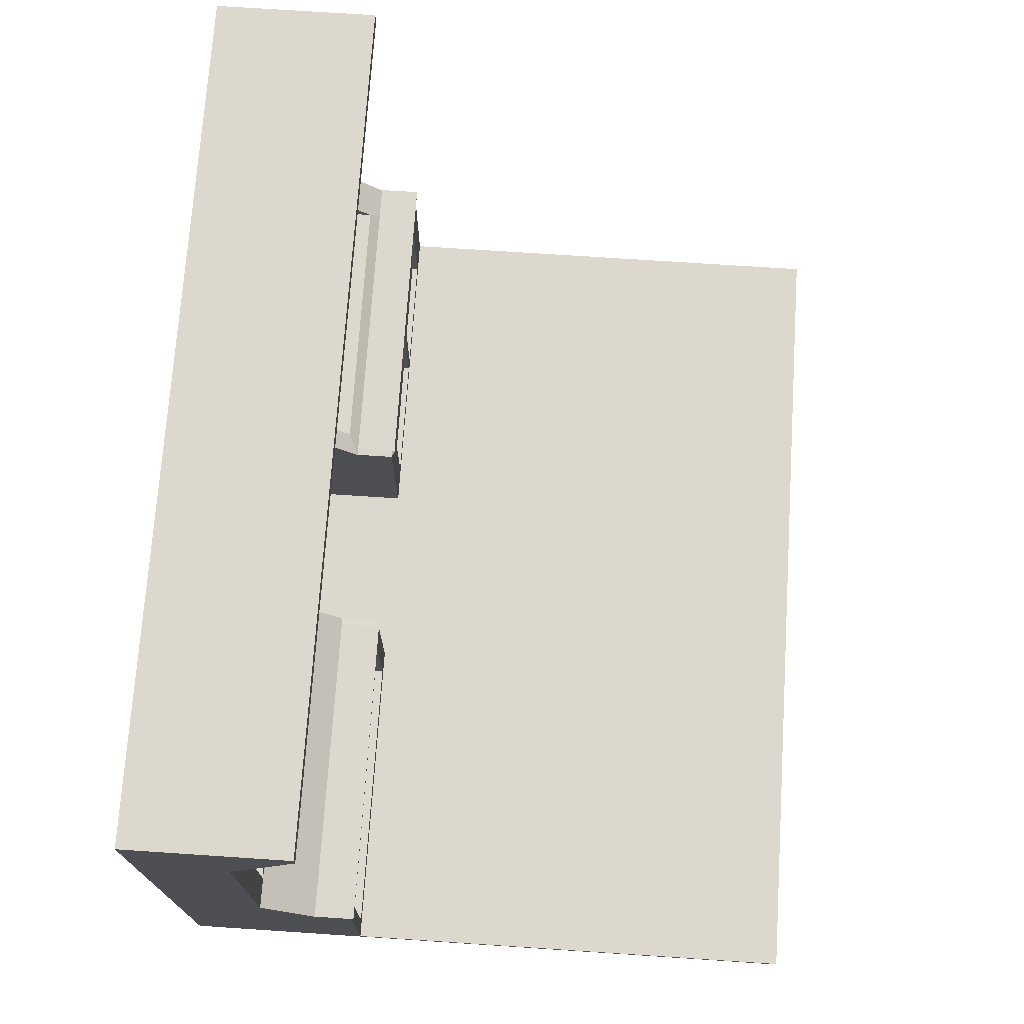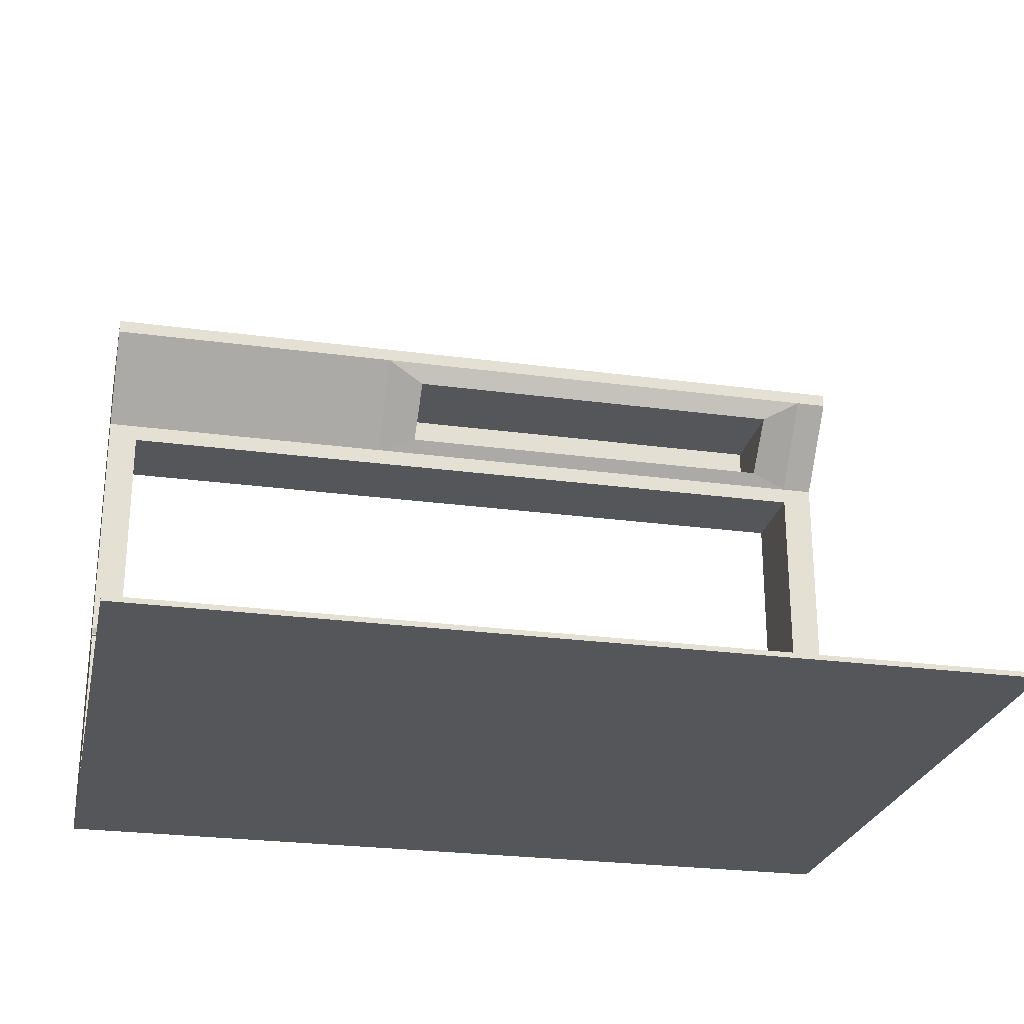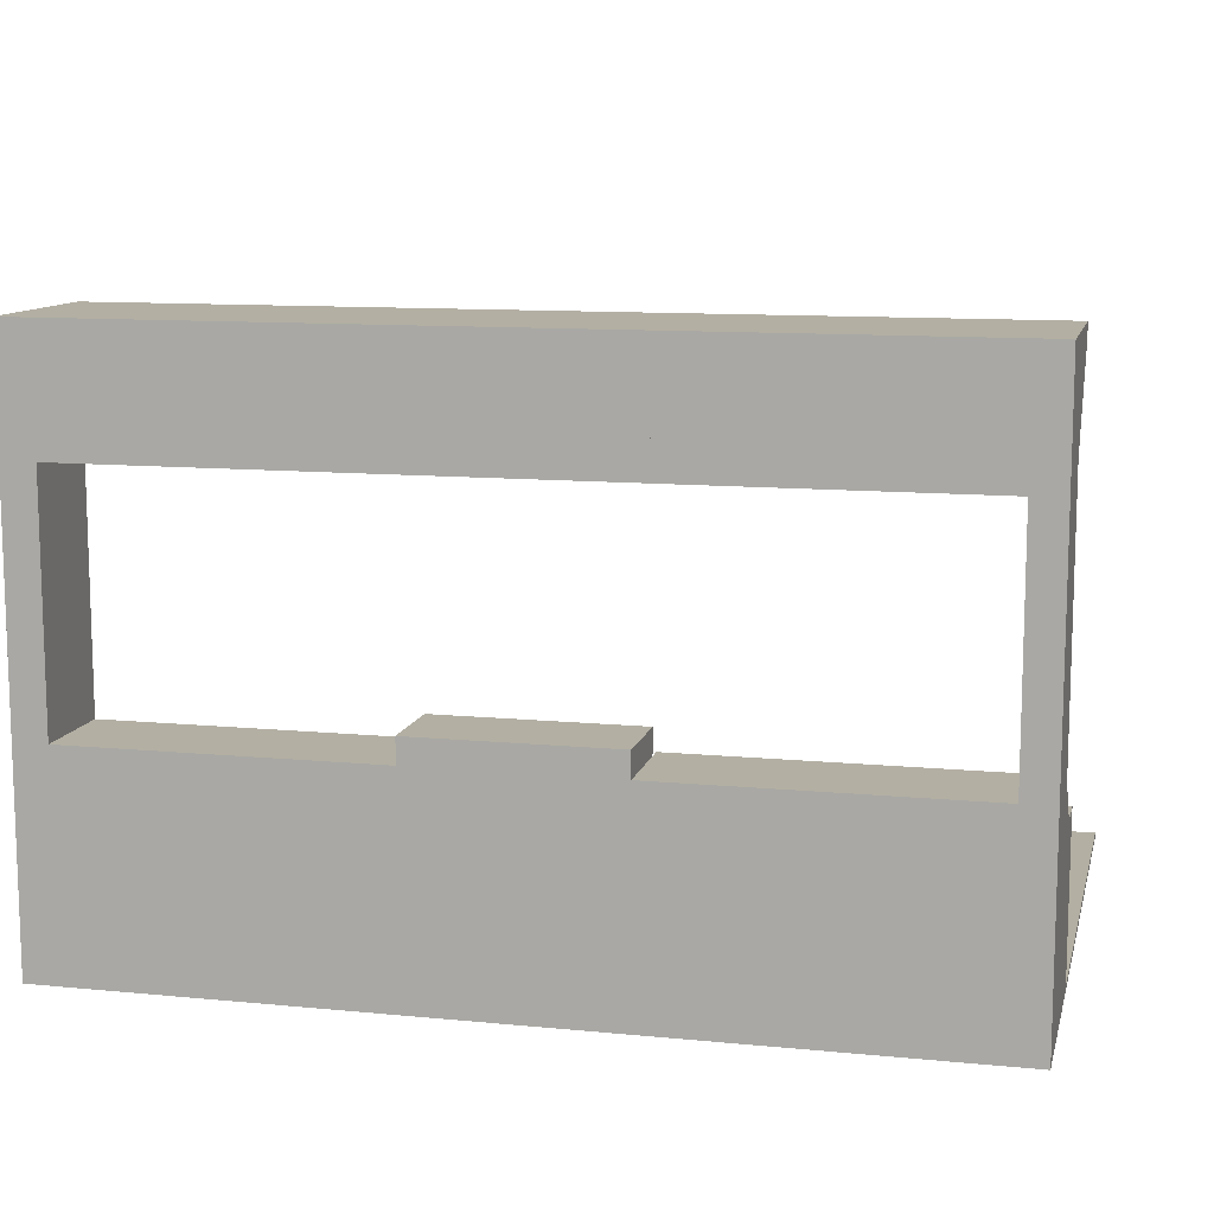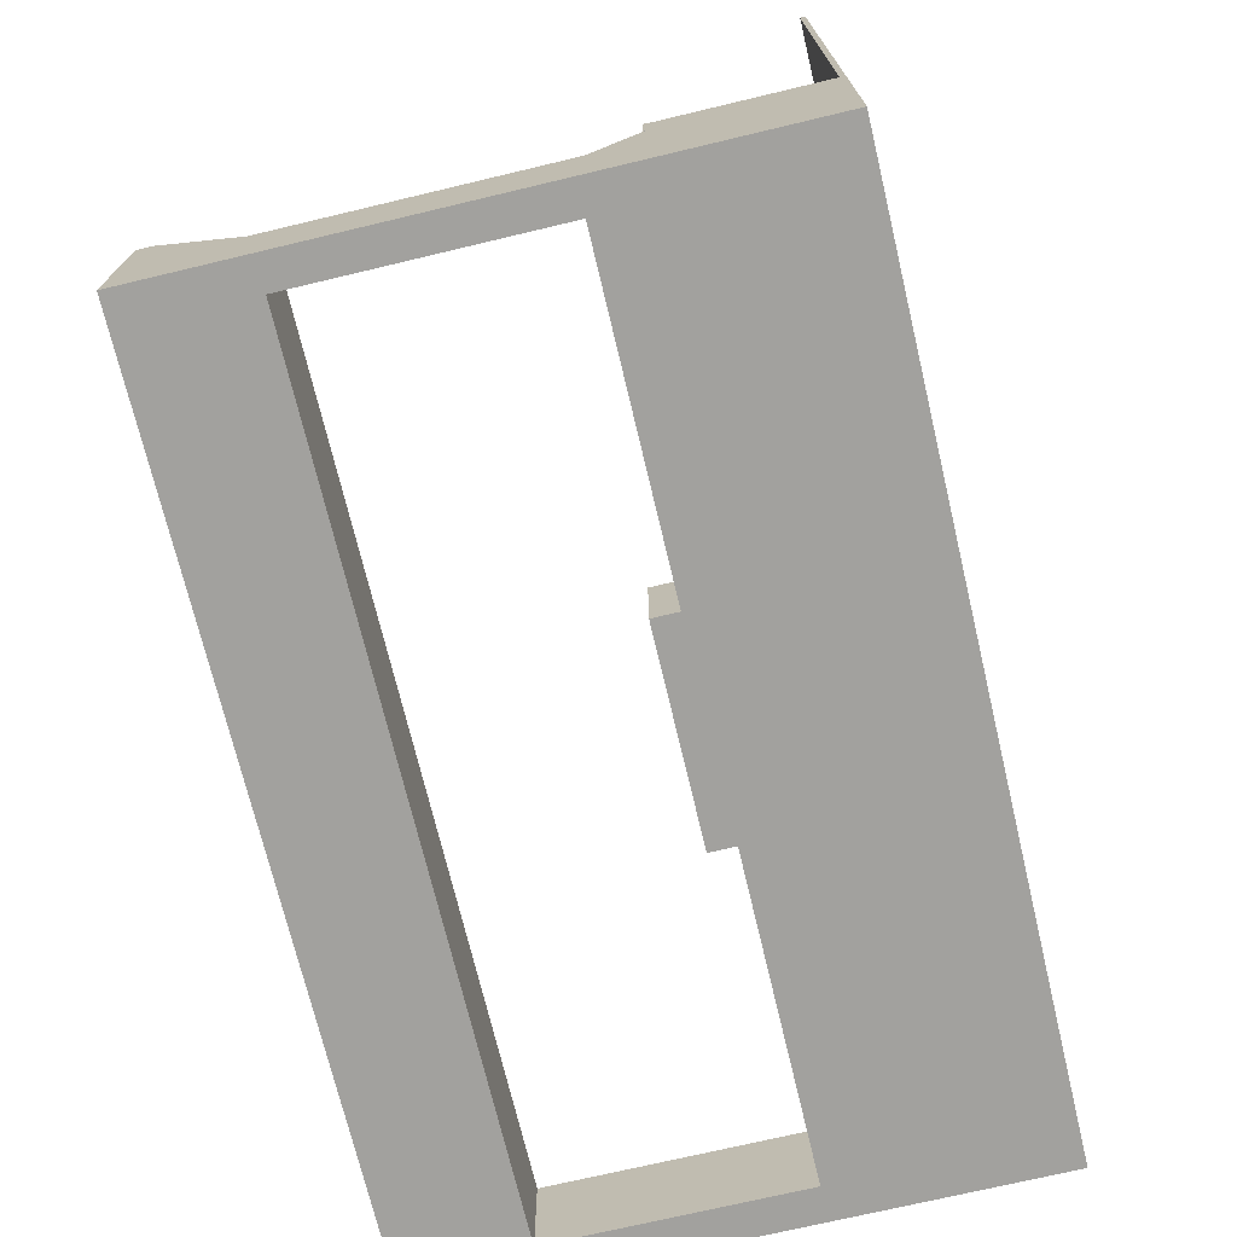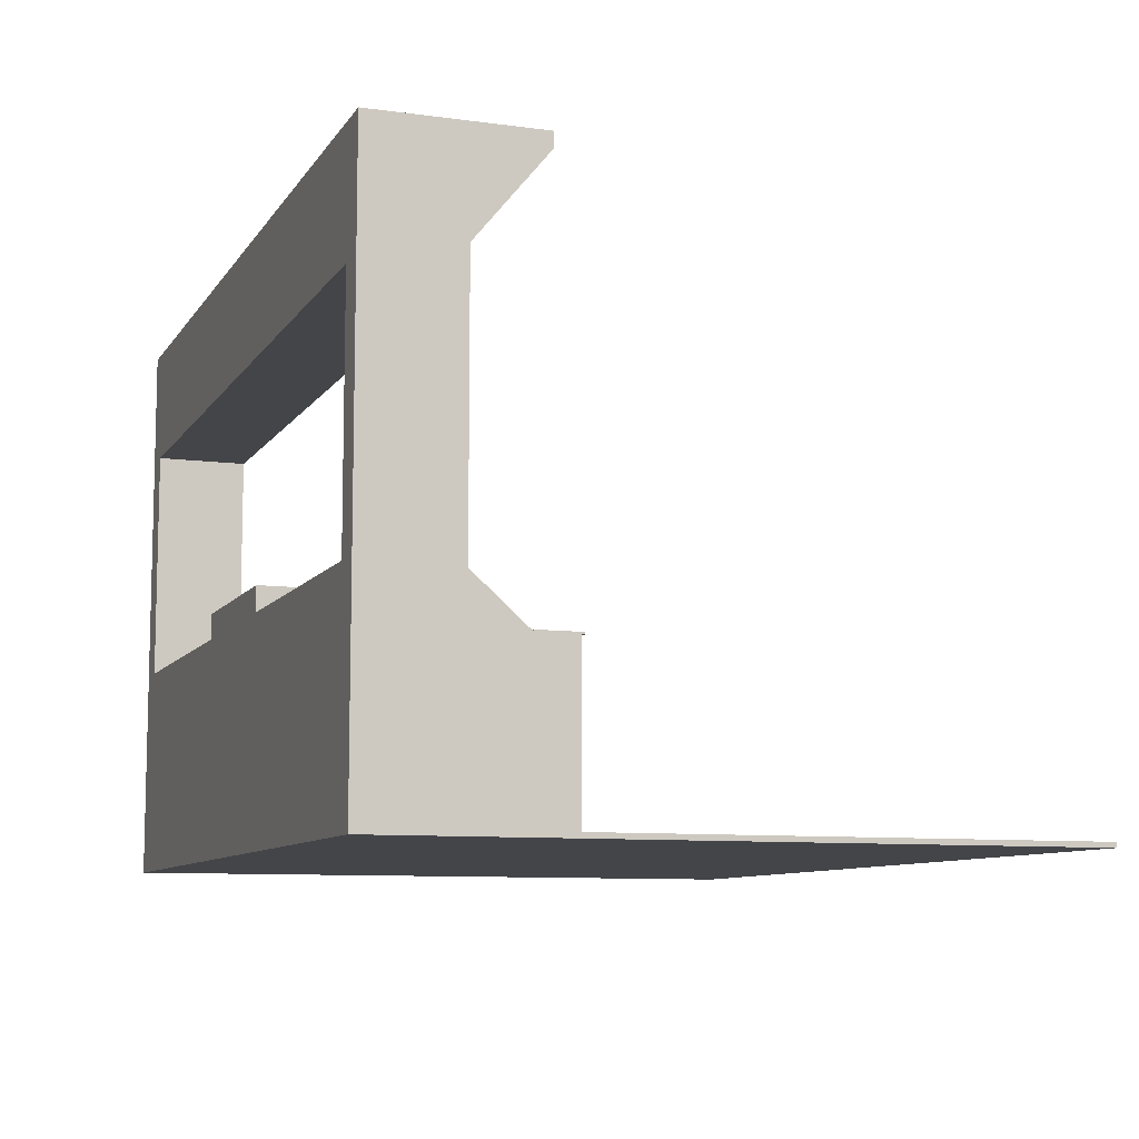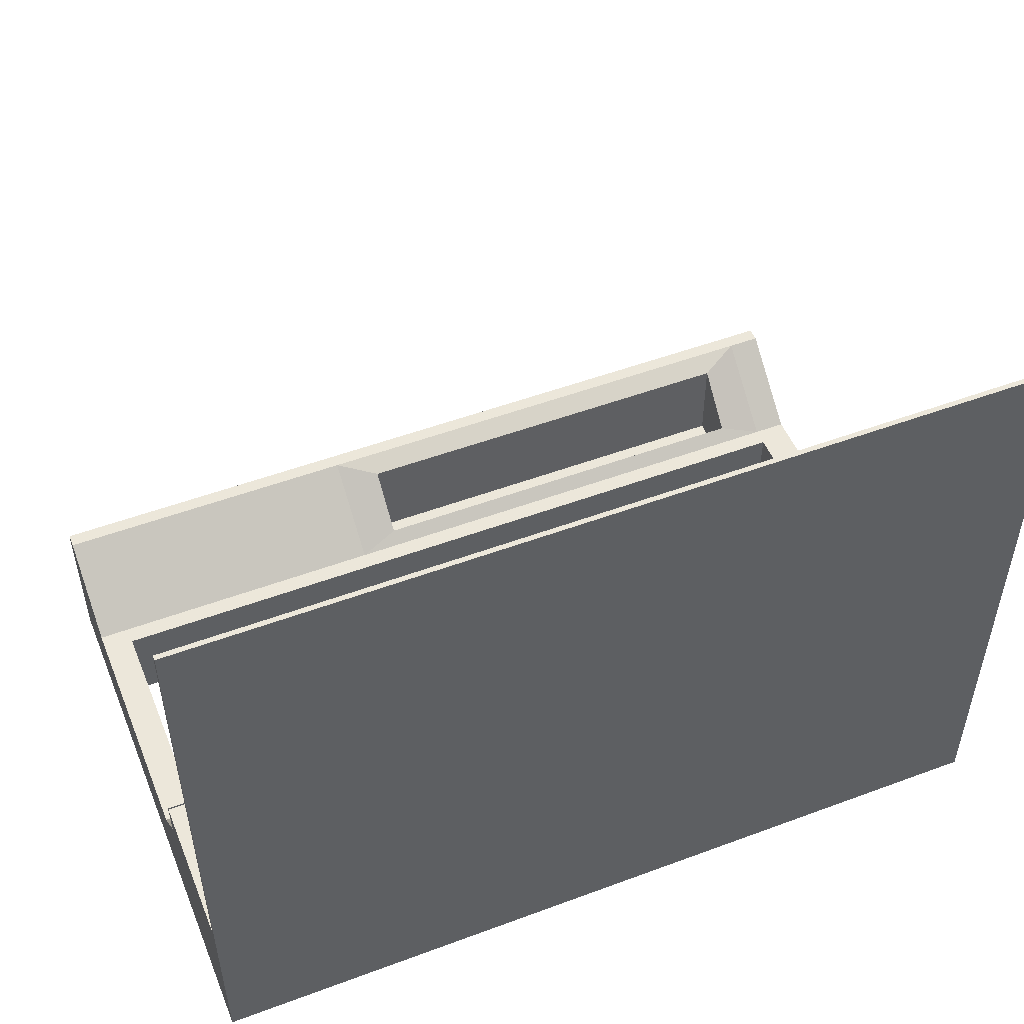
<metadata>
{"format":"obj","ext":"obj","renderer":"f3d","projection":"perspective","resolution":1024,"background":"white","views":[{"elev":72.4,"azim":-86.2,"up":"+Y"},{"elev":-25.6,"azim":-12.2,"up":"+Y"},{"elev":11.1,"azim":-166.6,"up":"+Y"},{"elev":-72.1,"azim":-76.6,"up":"+Z"},{"elev":-9.1,"azim":-109.8,"up":"+Y"},{"elev":51.1,"azim":-22.0,"up":"+Z"}]}
</metadata>
<code>
g default
v -170.7 -1.247 149.3
v 170.7 -1.247 149.3
v -170.7 0.7362 149.3
v 170.7 0.7362 149.3
v -170.7 0.7362 -112.2
v 170.7 0.7362 -112.2
v -170.7 -1.247 -112.2
v 170.7 -1.247 -112.2
v -170.7 0.7362 -38.84
v -170.7 -1.247 -38.84
v 170.7 -1.247 -38.84
v 170.7 0.7362 -38.84
v 170.7 61.37 -38.84
v -170.7 61.37 -38.84
v 170.7 80.24 -112.2
v -170.7 80.24 -112.2
v -38.89 61.37 -38.84
v -38.89 0.7362 -38.84
v -41.79 0.7362 149.3
v -41.79 -1.247 149.3
v -41.79 -1.247 -38.84
v -41.79 -1.247 -112.2
v -38.89 0.7362 -112.2
v -38.89 80.24 -112.2
v 37.94 61.37 -38.84
v 37.94 0.7362 -38.84
v 40.84 0.7362 149.3
v 40.84 -1.247 149.3
v 40.84 -1.247 -38.84
v 40.84 -1.247 -112.2
v 37.94 0.7362 -112.2
v 37.94 80.24 -112.2
v 170.7 61.37 -54.3
v 37.94 61.37 -54.3
v -38.89 61.37 -54.3
v -170.7 61.37 -54.3
v -170.7 0.7362 -54.3
v -170.7 -1.247 -54.3
v -41.79 -1.247 -54.3
v 40.84 -1.247 -54.3
v 170.7 -1.247 -54.3
v 170.7 0.7362 -54.3
v 170.7 80.24 -75.68
v 37.94 80.24 -75.68
v -38.89 80.24 -75.68
v -170.7 80.24 -75.68
v -170.7 0.7362 -75.68
v -170.7 -1.247 -75.68
v -41.79 -1.247 -75.68
v 40.84 -1.247 -75.68
v 170.7 -1.247 -75.68
v 170.7 0.7362 -75.68
v 157.6 61.37 -38.84
v 157.6 0.7362 -38.84
v 157.6 0.7362 149.3
v 157.6 -1.247 149.3
v 157.6 -1.247 -38.84
v 157.6 -1.247 -54.3
v 157.6 -1.247 -75.68
v 157.6 -1.247 -112.2
v 157.6 0.7362 -112.2
v 157.6 80.24 -112.2
v 157.6 80.24 -75.68
v 157.6 61.37 -54.3
v -158.4 80.24 -75.68
v -158.4 61.37 -54.3
v -158.4 61.37 -38.84
v -158.4 0.7362 -38.84
v -158.4 0.7362 149.3
v -158.4 -1.247 149.3
v -158.4 -1.247 -38.84
v -158.4 -1.247 -54.3
v -158.4 -1.247 -75.68
v -158.4 -1.247 -112.2
v -158.4 0.7362 -112.2
v -158.4 80.24 -112.2
v 157.6 182.8 -112.2
v 157.6 182.8 -75.68
v 170.7 182.8 -75.68
v 170.7 182.8 -112.2
v -158.4 182.8 -75.68
v -170.7 182.8 -75.68
v -158.4 182.8 -112.2
v -170.7 182.8 -112.2
v -158.4 175.7 -75.68
v -170.7 175.7 -75.68
v -170.7 175.7 -112.2
v -158.4 175.7 -112.2
v 157.6 175.7 -75.68
v 157.6 175.7 -112.2
v 170.7 175.7 -112.2
v 170.7 175.7 -75.68
v -44.62 175.7 -112.2
v -44.62 175.7 -75.68
v -44.62 182.8 -112.2
v -44.62 182.8 -75.68
v 170.7 216.6 -48.02
v 157.6 216.6 -48.02
v 170.7 216.6 -112.2
v 157.6 216.6 -112.2
v -44.62 216.6 -112.2
v -44.62 216.6 -48.02
v -158.4 216.6 -48.02
v -158.4 216.6 -112.2
v -170.7 216.6 -112.2
v -170.7 216.6 -48.02
v 170.7 222.2 -48.02
v 157.6 222.2 -48.02
v 170.7 222.2 -112.2
v 157.6 222.2 -112.2
v -44.62 222.2 -112.2
v -44.62 222.2 -48.02
v -158.4 222.2 -48.02
v -44.62 222.2 -48.02
v -44.62 222.2 -112.2
v -158.4 222.2 -112.2
v -170.7 222.2 -112.2
v -170.7 222.2 -48.02
v 37.94 0.7362 -81.09
v -38.89 0.7362 -81.09
v 37.94 26.32 -81.09
v -38.89 26.32 -81.09
v -38.89 26.32 -81.09
v 37.94 26.32 -81.09
v -38.89 80.24 -81.09
v 37.94 80.24 -81.09
v -38.89 80.24 -81.09
v 37.94 80.24 -81.09
v -38.89 91.97 -112.2
v 37.94 91.97 -112.2
v -38.89 91.97 -81.09
v 37.94 91.97 -81.09
v 141 188 -71.37
v -28.06 188 -71.37
v 141 208.1 -52.33
v -28.06 208.1 -52.33
v 141 188.1 -91.27
v -28.06 188.1 -91.27
v 141 207.8 -90.57
v -28.06 207.8 -90.57
v 46.33 76.01 -71.61
v 46.33 65.61 -58.37
v 155.8 65.61 -58.37
v 155.8 76.01 -71.61
v 46.33 76.02 -90.45
v 46.33 65.6 -90.1
v 155.8 65.6 -90.1
v 155.8 76.02 -90.45
v -48.64 5.662 -38.84
v -152.9 5.662 -38.84
v -48.64 51.43 -38.84
v -152.9 51.43 -38.84
v -163.8 5.662 -38.84
v -163.8 51.43 -38.84
v -48.64 5.662 -45.66
v -152.9 5.662 -45.66
v -48.64 51.43 -45.66
v -152.9 51.43 -45.66
v -163.8 5.662 -45.66
v -163.8 51.43 -45.66
v 108.9 61.37 -38.84
v 108.9 0.7362 -38.84
v 156.4 4.534 -38.84
v 145.9 4.534 -38.84
v 156.4 57.09 -38.84
v 145.9 57.09 -38.84
v 108.3 57.09 -38.84
v 108.3 4.534 -38.84
v 52.02 4.534 -38.84
v 52.02 57.09 -38.84
v 103.2 61.37 -38.84
v 103.7 57.09 -38.84
v 103.7 4.534 -38.84
v 102.8 0.7362 -38.84
v 156.4 4.534 -41.31
v 145.9 4.534 -41.31
v 156.4 57.09 -41.31
v 145.9 57.09 -41.31
v 108.3 57.09 -41.31
v 108.3 4.534 -41.31
v 103.7 4.534 -41.31
v 52.02 4.534 -41.31
v 103.7 57.09 -41.31
v 52.02 57.09 -41.31
v -36.56 76.15 -81.84
v -36.56 36.41 -81.84
v 35.61 36.41 -81.84
v 35.61 76.15 -81.84
v -1.34 76.15 -81.84
v -1.34 36.41 -81.84
v 1.51 76.15 -81.84
v 1.519 36.41 -81.84
v 1.51 76.15 -96.16
v 1.519 36.41 -96.16
v 35.61 36.41 -96.16
v 35.61 76.15 -96.16
v -36.56 76.15 -86.01
v -36.56 36.41 -86.01
v -1.34 36.41 -86.01
v -1.34 76.15 -86.01
v -41.79 62.2 -38.84
v -158.4 62.2 -38.84
v -41.79 62.2 -54.3
v -158.4 62.2 -54.3
v -170.7 62.2 -38.84
v -170.7 62.2 -54.3
v -41.79 61.37 -37.76
v -158.4 61.37 -37.76
v -41.79 62.2 -37.76
v -158.4 62.2 -37.76
v -170.7 61.37 -37.76
v -170.7 62.2 -37.76
v 157.6 62.09 -54.3
v 157.6 62.09 -38.84
v 170.7 62.09 -38.84
v 170.7 62.09 -54.3
v 40.84 62.09 -54.3
v 40.84 62.09 -38.84
v 103.2 62.09 -38.84
v 108.9 62.09 -38.84
v 170.7 61.37 -37.72
v 157.6 61.37 -37.72
v 170.7 62.09 -37.72
v 157.6 62.09 -37.72
v 103.2 61.37 -37.72
v 40.84 61.37 -37.72
v 103.2 62.09 -37.72
v 40.84 62.09 -37.72
v 108.9 61.37 -37.72
v 108.9 62.09 -37.72
v -158.4 82.26 -112.2
v -158.4 82.26 -75.68
v -38.89 82.26 -75.68
v -38.89 82.26 -112.2
v 37.94 82.26 -112.2
v 37.94 82.26 -75.68
v 157.6 82.26 -75.68
v 157.6 82.26 -112.2
v -38.84 62.12 -54.3
v -38.84 62.12 -38.84
v -41.84 62.25 -54.3
v -41.84 62.25 -38.84
v 37.9 62.08 -54.3
v 37.9 62.08 -38.84
v 40.88 62.17 -38.84
v 40.88 62.17 -54.3
g pCube1
f 56 2 4 55
f 55 4 12 54
f 61 6 8 60
f 57 11 2 56
f 2 11 12 4
f 10 1 3 9
f 38 10 9 37
f 58 41 11 57
f 12 11 41 42
f 213 214 215 216
f 176 175 177 178
f 12 42 33 13
f 6 61 62 15
f 37 9 14 36
f 156 155 157 158
f 69 19 18 68
f 70 20 19 69
f 71 21 20 70
f 72 39 21 71
f 75 23 22 74
f 24 23 75 76
f 202 201 203 204
f 120 119 121 122
f 19 27 26 18
f 20 28 27 19
f 21 29 28 20
f 39 40 29 21
f 23 31 30 22
f 32 31 23 24
f 123 122 121 124
f 63 64 33 43
f 193 194 195 196
f 66 35 45 65
f 47 37 36 46
f 48 38 37 47
f 73 49 39 72
f 49 50 40 39
f 59 51 41 58
f 42 41 51 52
f 33 42 52 43
f 108 107 109 110 111 112
f 127 125 126 128
f 231 232 233 234
f 5 47 46 16
f 7 48 47 5
f 74 22 49 73
f 22 30 50 49
f 60 8 51 59
f 52 51 8 6
f 43 52 6 15
f 179 180 176 178
f 27 55 54 162 174 26
f 28 56 55 27
f 29 57 56 28
f 40 58 57 29
f 50 59 58 40
f 30 60 59 50
f 31 61 60 30
f 62 61 31 32
f 235 236 237 238
f 145 146 147 148
f 217 218 219 220 214 213
f 36 66 65 46
f 205 202 204 206
f 159 156 158 160
f 3 69 68 9
f 1 70 69 3
f 10 71 70 1
f 38 72 71 10
f 48 73 72 38
f 7 74 73 48
f 5 75 74 7
f 76 75 5 16
f 62 63 89 90
f 63 43 92 89
f 43 15 91 92
f 15 62 90 91
f 46 65 85 86
f 65 76 88 85
f 76 16 87 88
f 16 46 86 87
f 86 85 81 82
f 87 86 82 84
f 88 87 84 83
f 94 93 95 96
f 93 94 96 95
f 91 90 77 80
f 92 91 80 79
f 89 92 79 78
f 85 88 93 94
f 88 83 95 93
f 113 114 115 116 117 118
f 81 85 94 96
f 90 89 94 93
f 89 78 96 94
f 77 90 93 95
f 78 79 97 98
f 79 80 99 97
f 80 77 100 99
f 77 95 101 100
f 95 96 102 101
f 138 137 139 140
f 81 96 102 103
f 96 95 101 102
f 95 83 104 101
f 83 84 105 104
f 84 82 106 105
f 82 81 103 106
f 98 97 107 108
f 97 99 109 107
f 99 100 110 109
f 100 101 111 110
f 101 102 112 111
f 102 98 108 112
f 103 102 114 113
f 102 101 115 114
f 101 104 116 115
f 104 105 117 116
f 105 106 118 117
f 106 103 113 118
f 18 26 119 120
f 26 25 121 119
f 17 18 120 122
f 35 17 122 123
f 25 34 124 121
f 45 35 123 125
f 34 44 126 124
f 24 45 125 127
f 44 32 128 126
f 130 129 131 132
f 32 24 129 130
f 24 127 131 129
f 127 128 132 131
f 128 32 130 132
f 96 78 133 134
f 78 98 135 133
f 98 102 136 135
f 102 96 134 136
f 134 133 137 138
f 133 135 139 137
f 135 136 140 139
f 136 134 138 140
f 44 34 142 141
f 34 64 143 142
f 64 63 144 143
f 63 44 141 144
f 141 142 146 145
f 142 143 147 146
f 143 144 148 147
f 144 141 145 148
f 68 18 149 150
f 18 17 151 149
f 17 67 152 151
f 9 68 150 153
f 67 14 154 152
f 14 9 153 154
f 150 149 155 156
f 149 151 157 155
f 151 152 158 157
f 153 150 156 159
f 152 154 160 158
f 154 153 159 160
f 172 173 168 167
f 54 12 163 164
f 12 13 165 163
f 13 53 166 165
f 162 54 164 168
f 53 161 167 166
f 173 174 162 168
f 161 171 172 167
f 25 26 169 170
f 172 171 25 170
f 182 181 183 184
f 26 174 173 169
f 164 163 175 176
f 163 165 177 175
f 165 166 178 177
f 167 168 180 179
f 168 164 176 180
f 166 167 179 178
f 169 173 181 182
f 173 172 183 181
f 172 170 184 183
f 170 169 182 184
f 125 123 186 185
f 123 124 187 192 190 186
f 124 126 188 187
f 126 125 185 189 191 188
f 197 198 199 200
f 189 190 192 191
f 191 192 194 193
f 192 187 195 194
f 187 188 196 195
f 188 191 193 196
f 185 186 198 197
f 186 190 199 198
f 190 189 200 199
f 189 185 197 200
f 208 207 209 210
f 240 239 241 242
f 35 66 204 203
f 211 208 210 212
f 66 36 206 204
f 36 14 205 206
f 67 17 207 208
f 17 201 209 207
f 201 202 210 209
f 14 67 208 211
f 202 205 212 210
f 205 14 211 212
f 222 221 223 224
f 13 33 216 215
f 33 64 213 216
f 243 244 245 246
f 226 225 227 228
f 225 229 230 227
f 229 222 224 230
f 64 34 217 213
f 53 13 221 222
f 13 215 223 221
f 215 214 224 223
f 25 171 225 226
f 219 218 228 227
f 218 25 226 228
f 171 161 229 225
f 220 219 227 230
f 161 53 222 229
f 214 220 230 224
f 76 65 232 231
f 65 45 233 232
f 45 24 234 233
f 24 76 231 234
f 32 44 236 235
f 44 63 237 236
f 63 62 238 237
f 62 32 235 238
f 17 35 239 240
f 35 203 241 239
f 203 201 242 241
f 201 17 240 242
f 34 25 244 243
f 25 218 245 244
f 218 217 246 245
f 217 34 243 246

</code>
